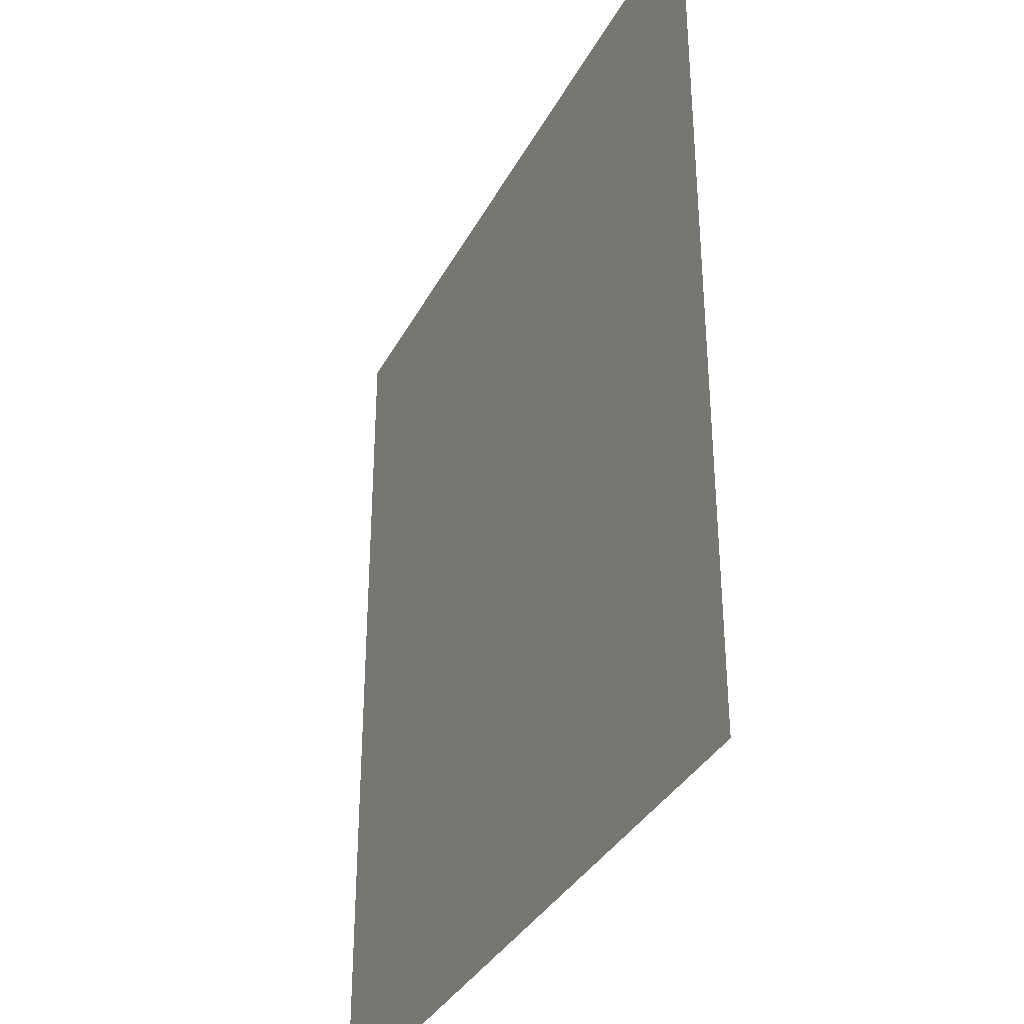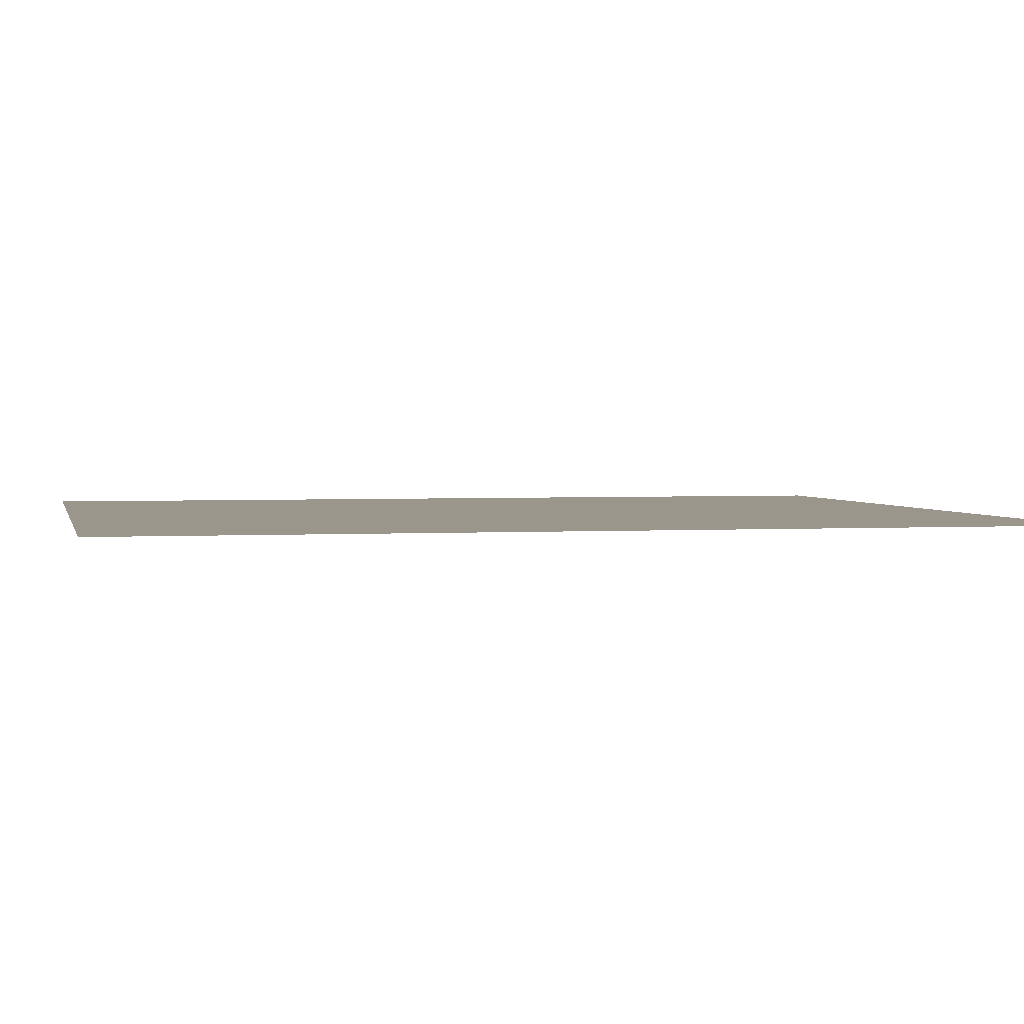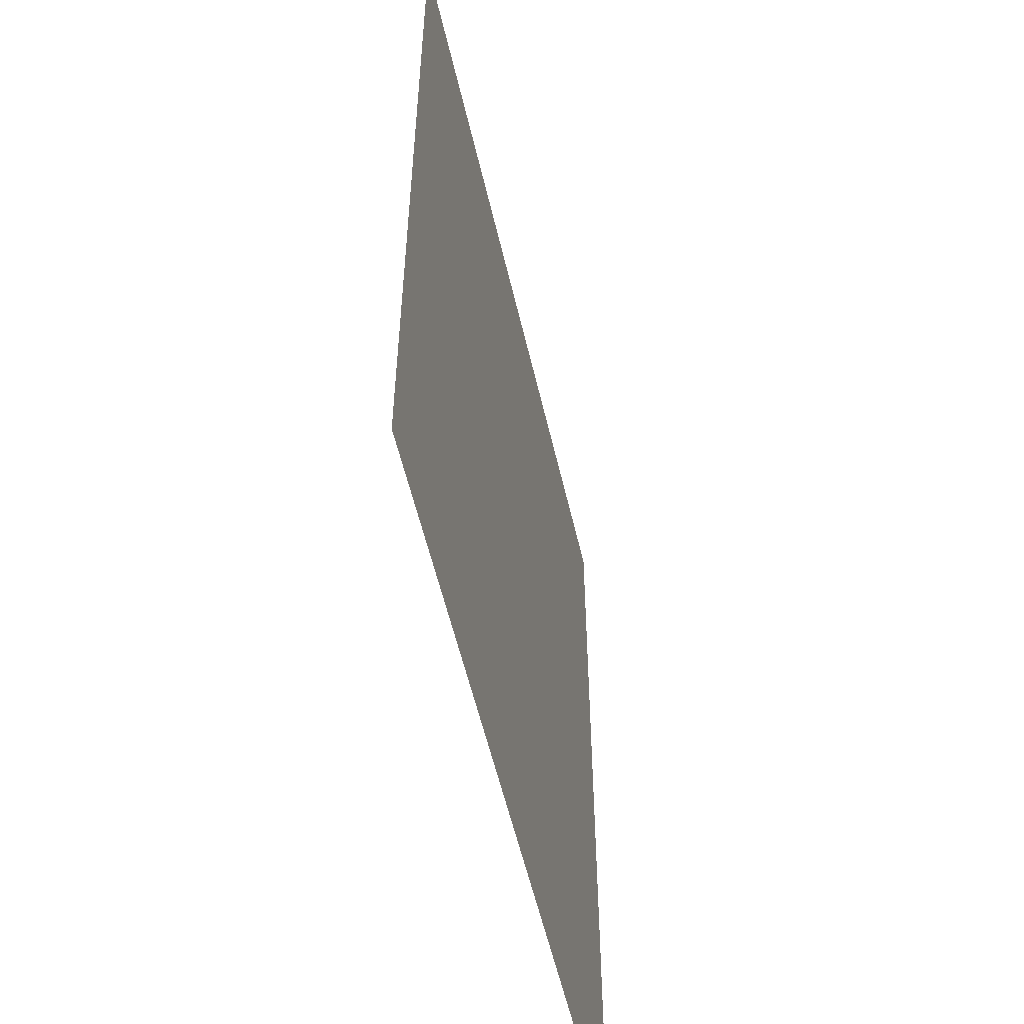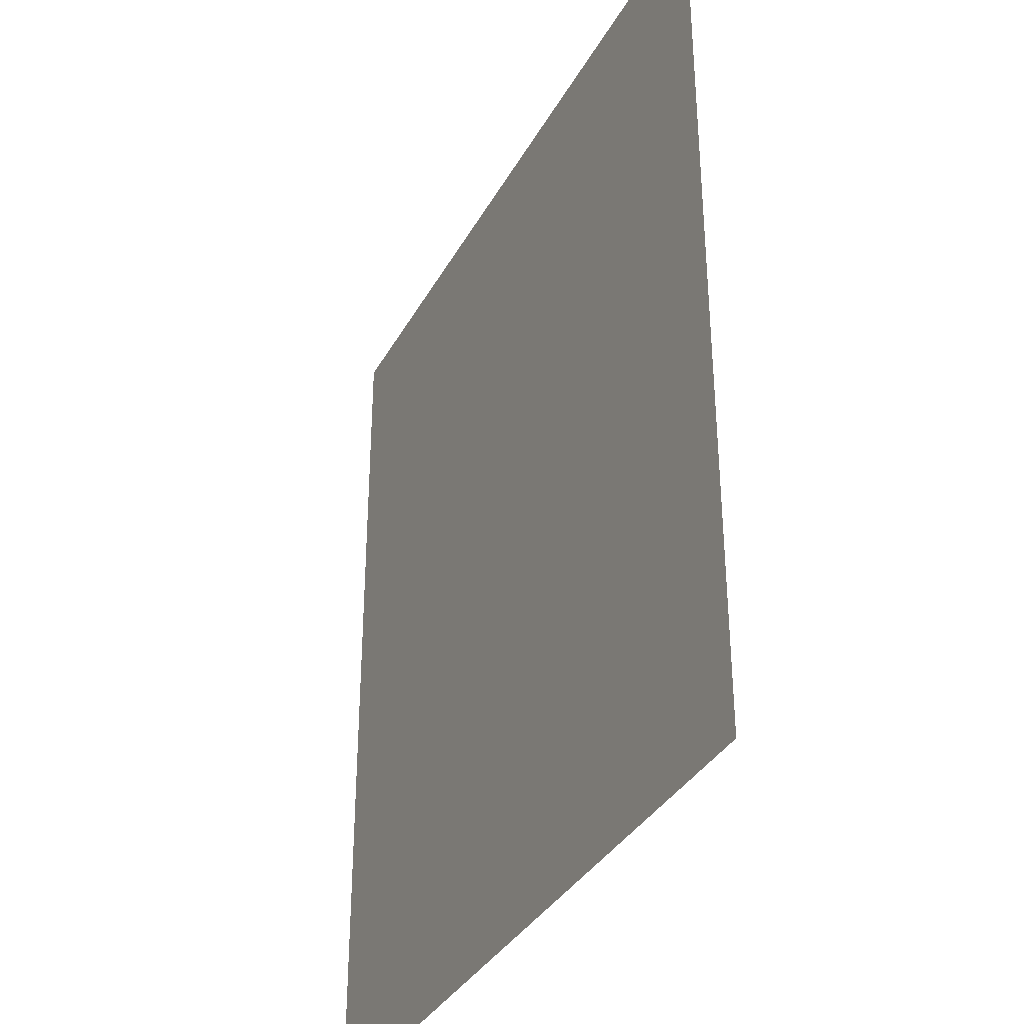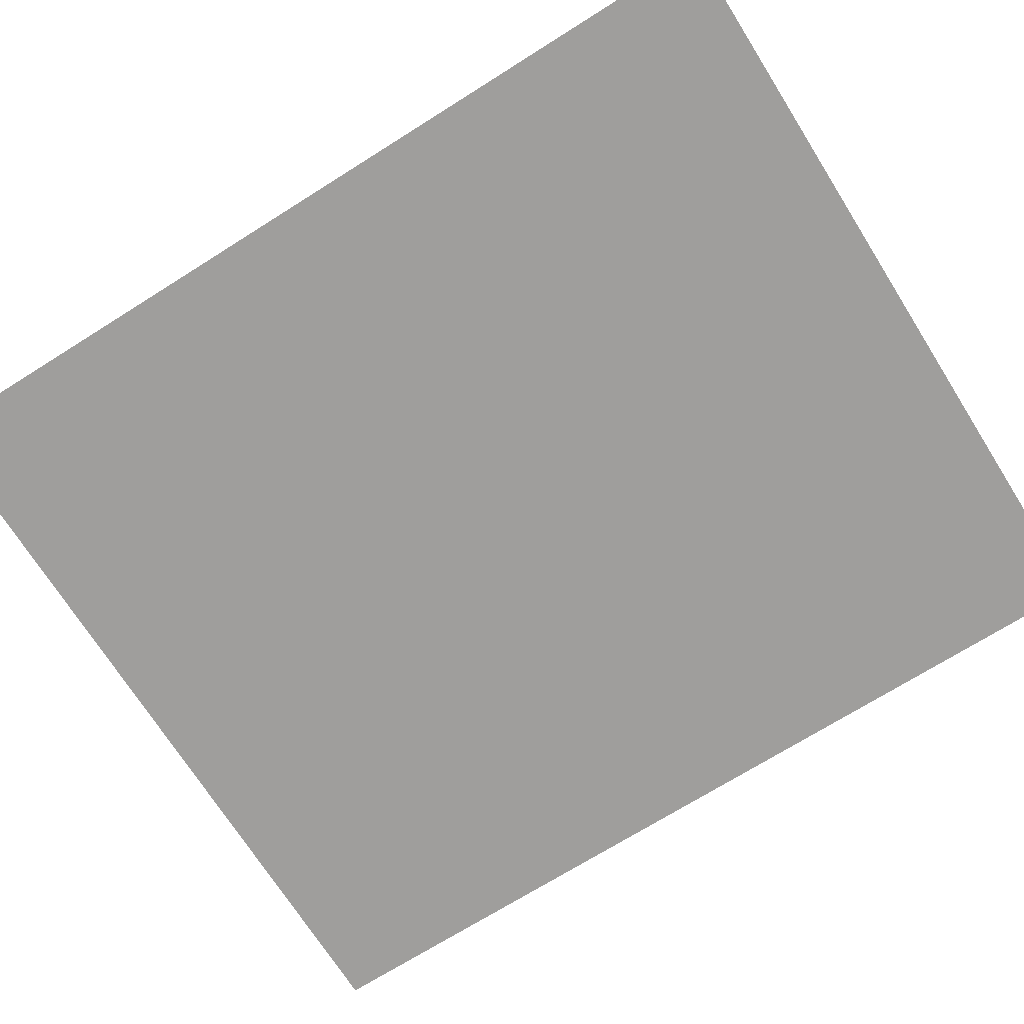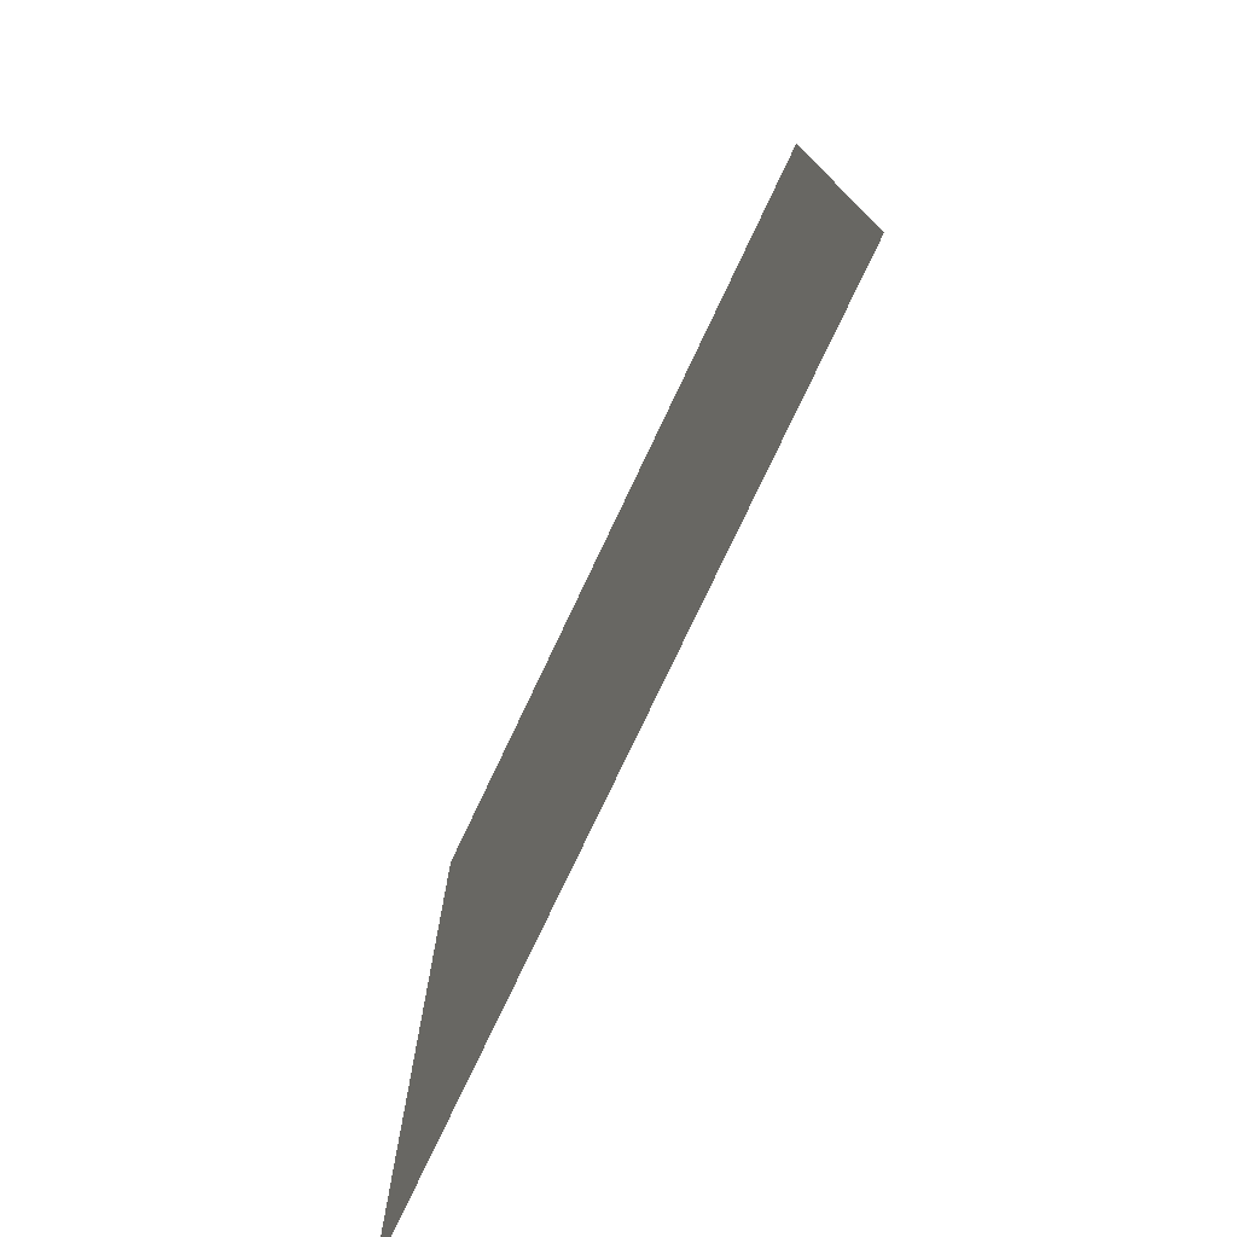
<metadata>
{"format":"obj","ext":"obj","renderer":"f3d","projection":"perspective","resolution":1024,"background":"white","views":[{"elev":-35.1,"azim":65.3,"up":"+Y"},{"elev":2.5,"azim":-102.4,"up":"+Z"},{"elev":-56.0,"azim":-77.0,"up":"+Y"},{"elev":-35.2,"azim":64.6,"up":"+Y"},{"elev":-71.0,"azim":122.2,"up":"+Z"},{"elev":-77.1,"azim":64.7,"up":"+Y"}]}
</metadata>
<code>
v -2.143 3 0
v -2.143 0.5 0
v -1.907e-06 0.5 0
v -1.907e-06 3 0
f 3 4 1 2

</code>
